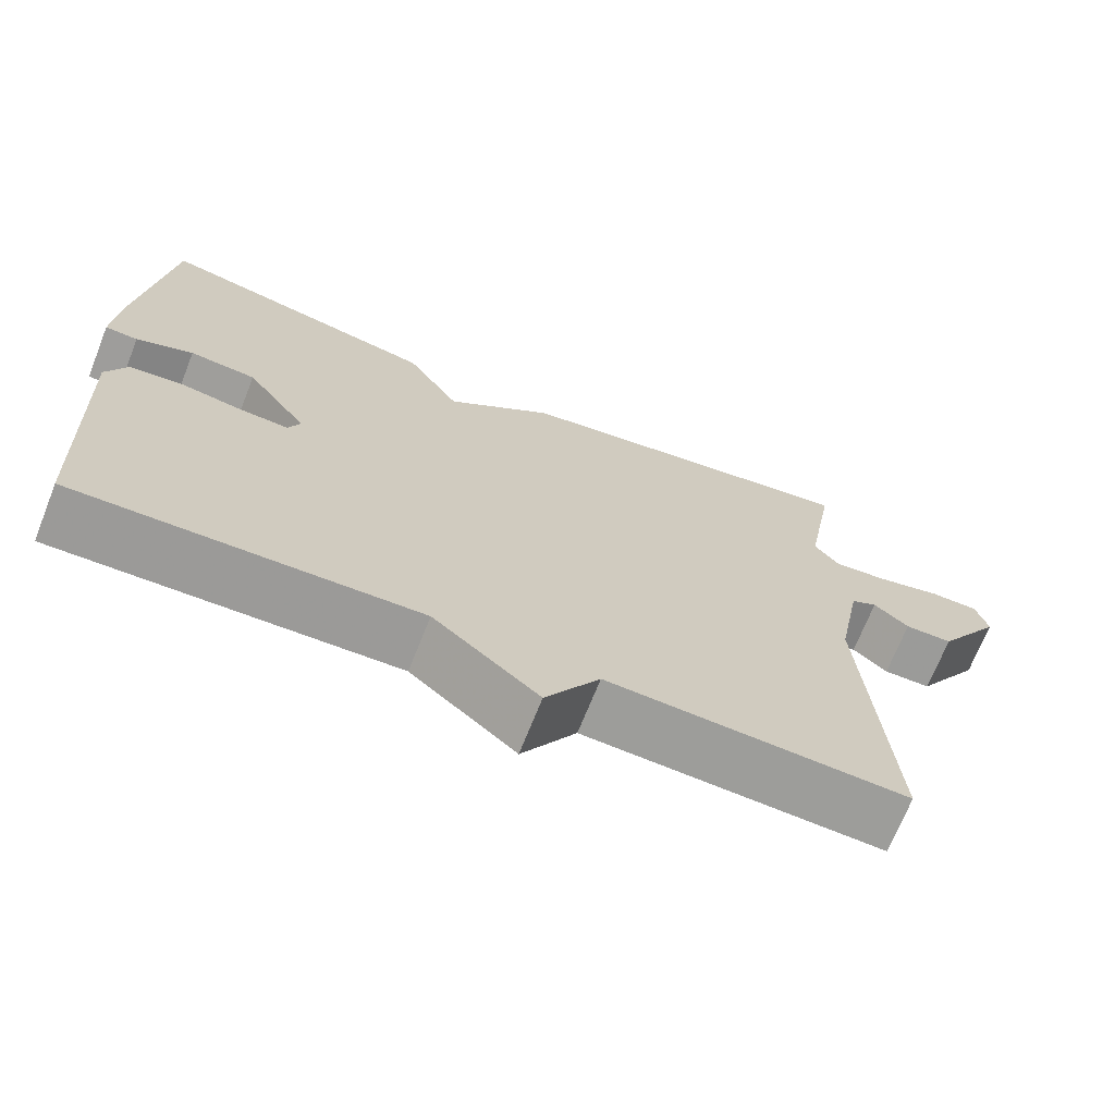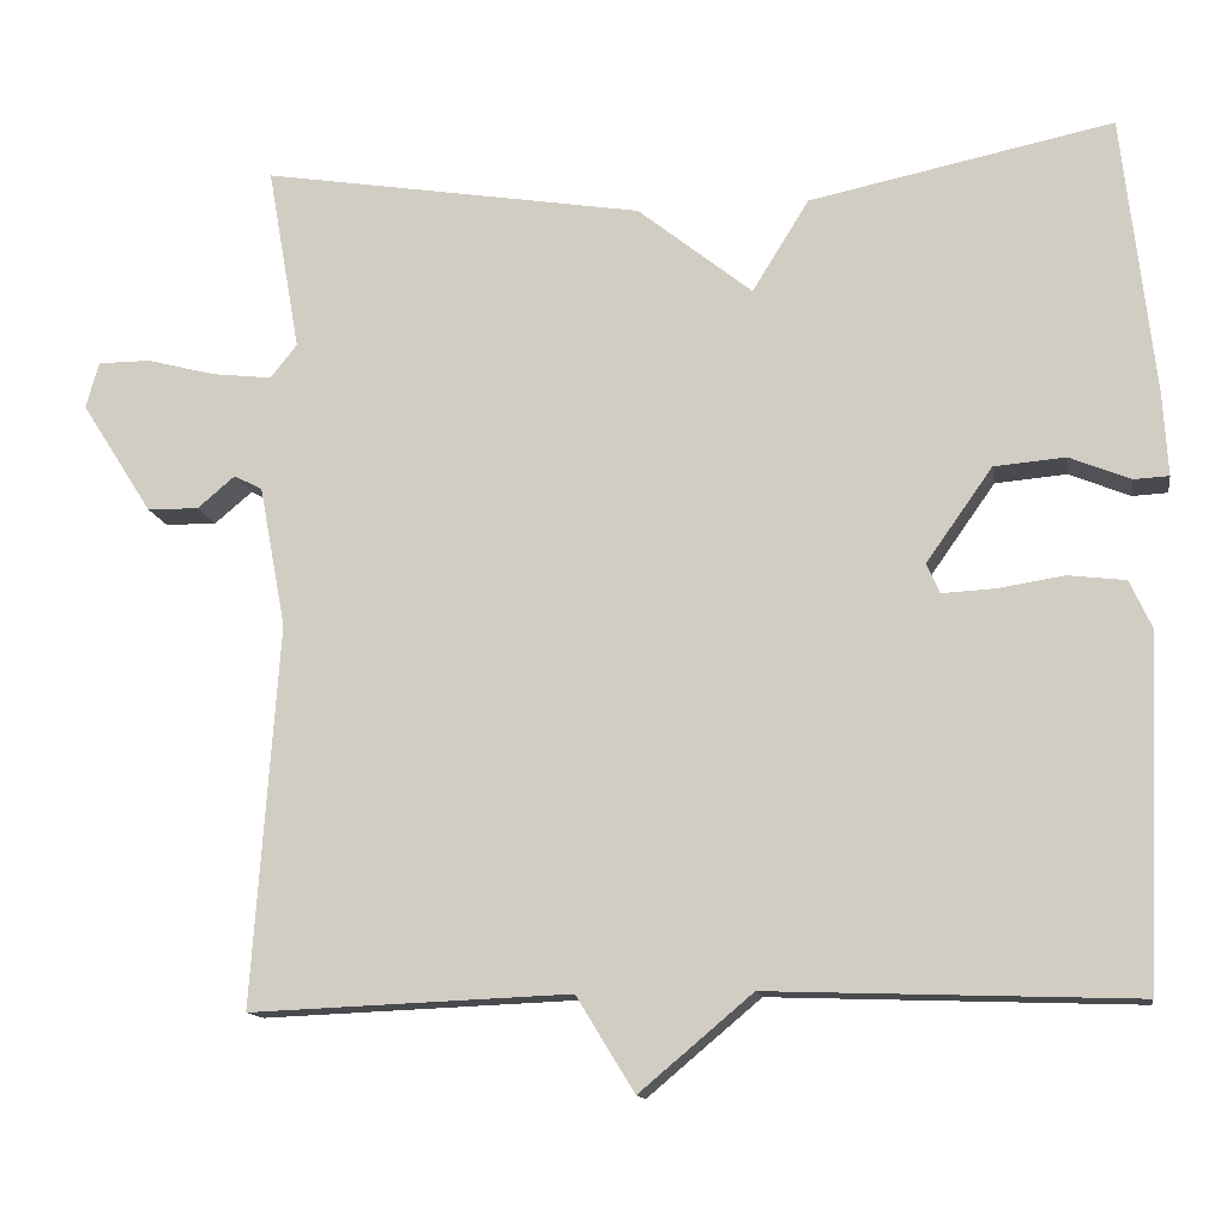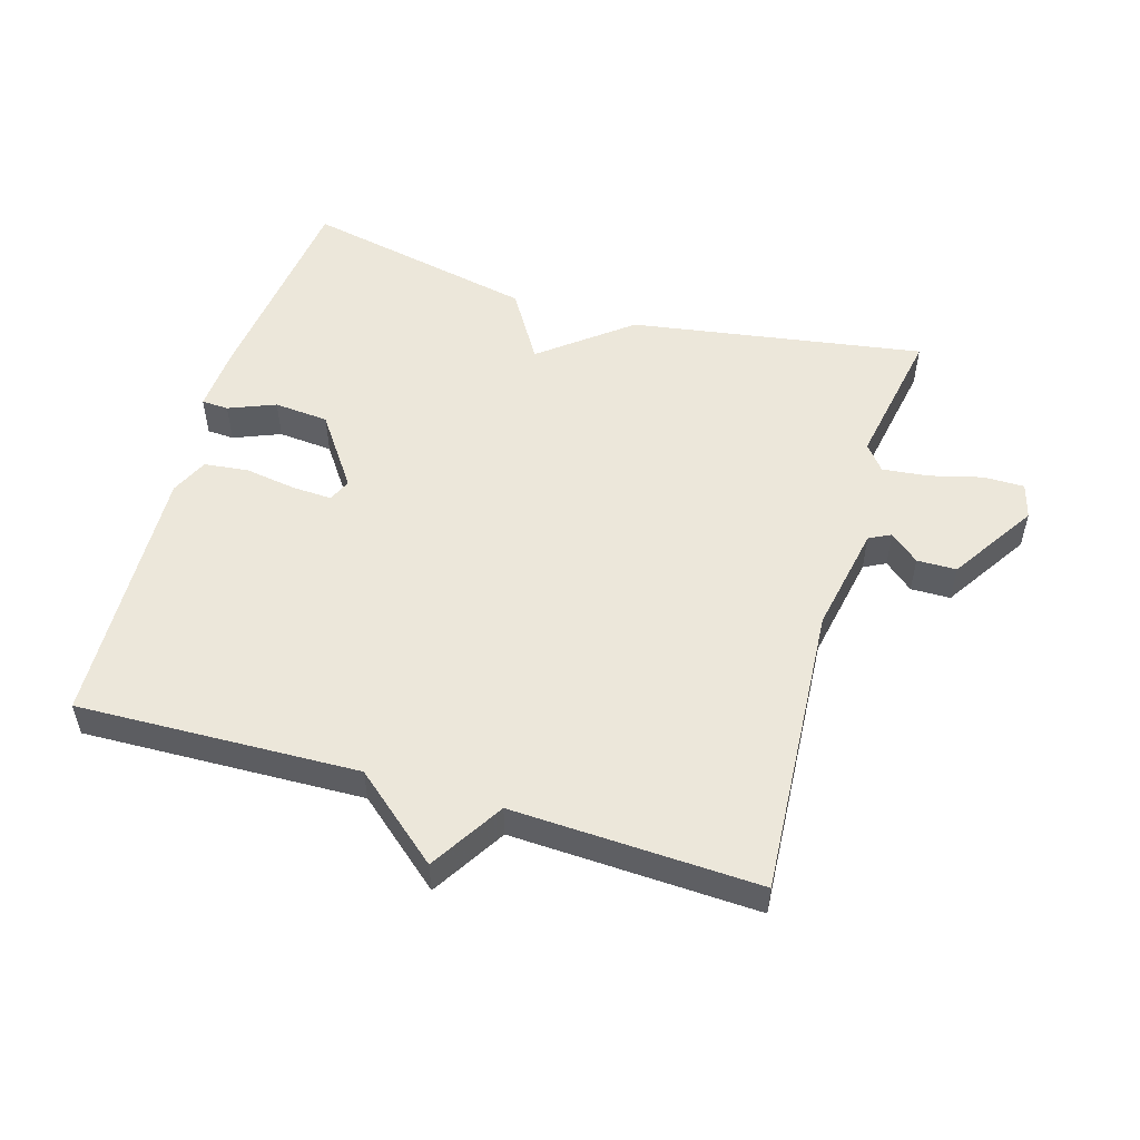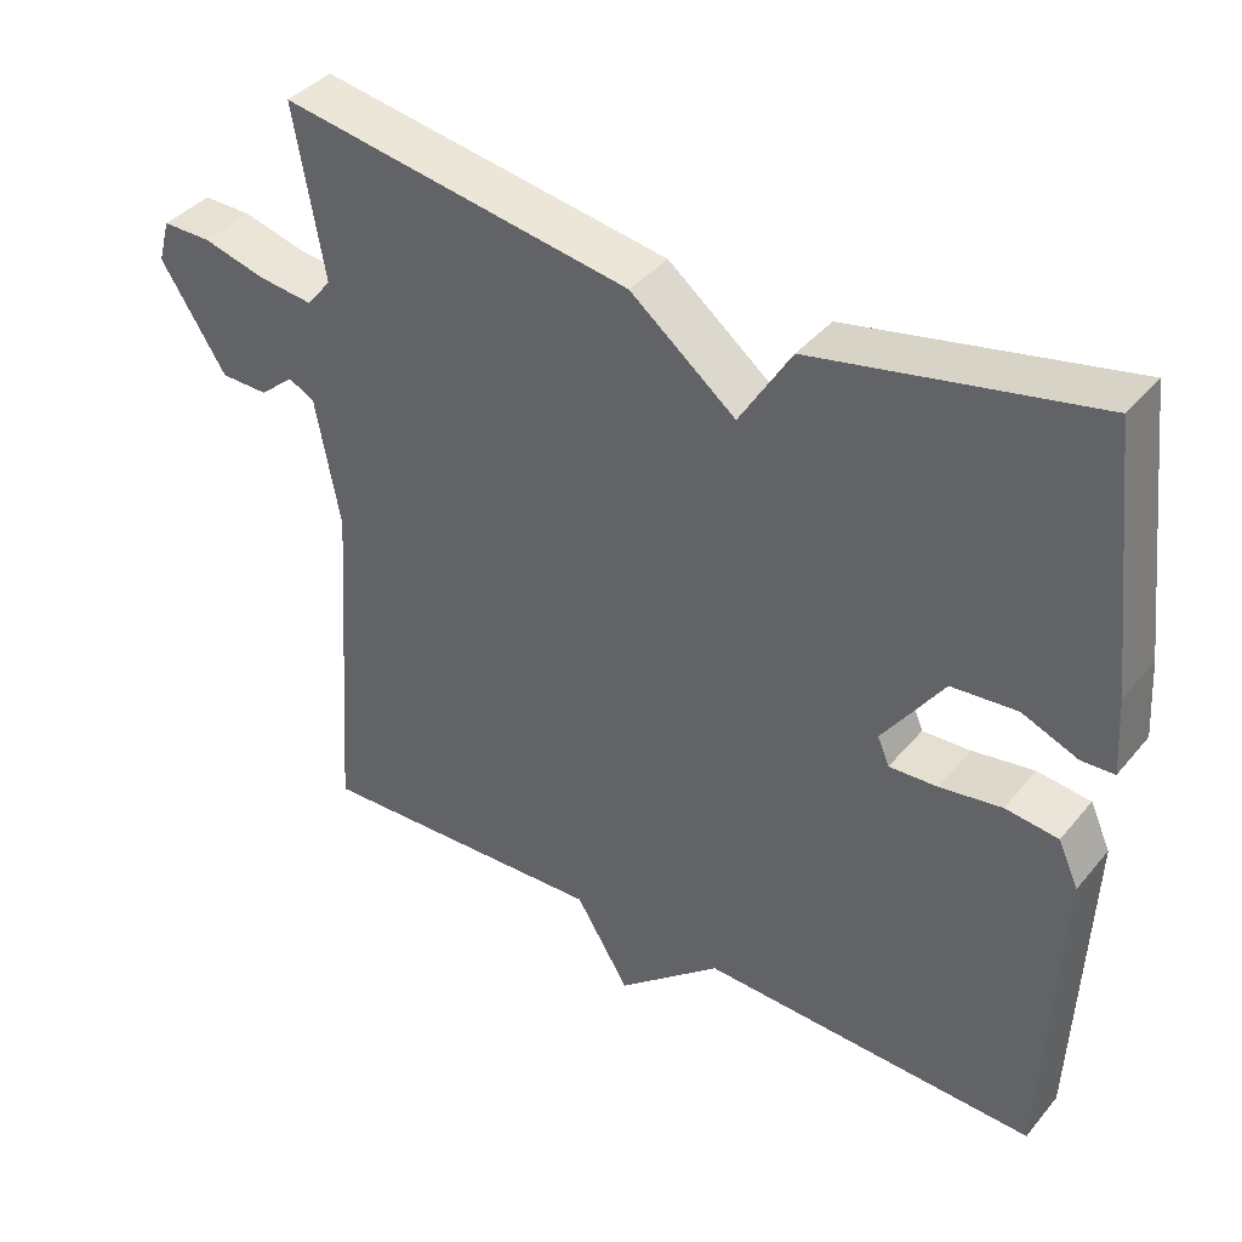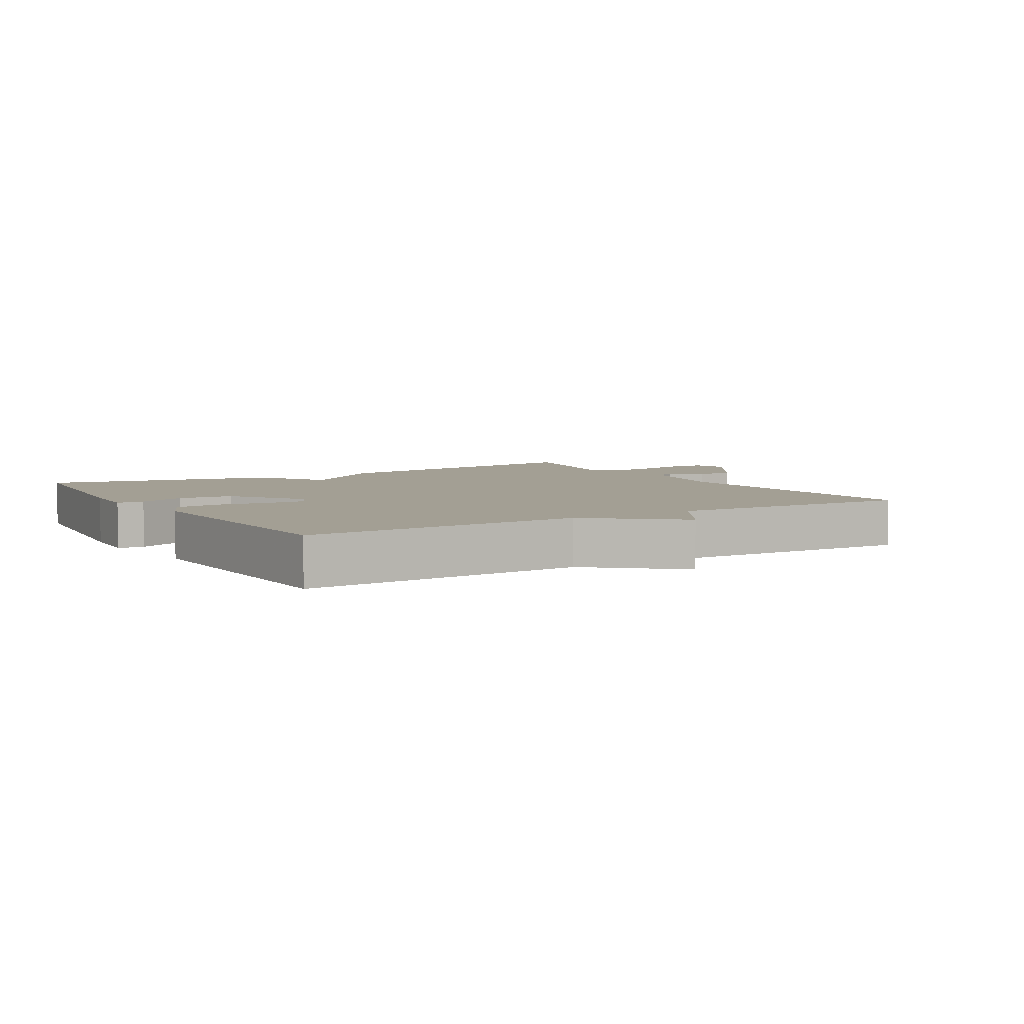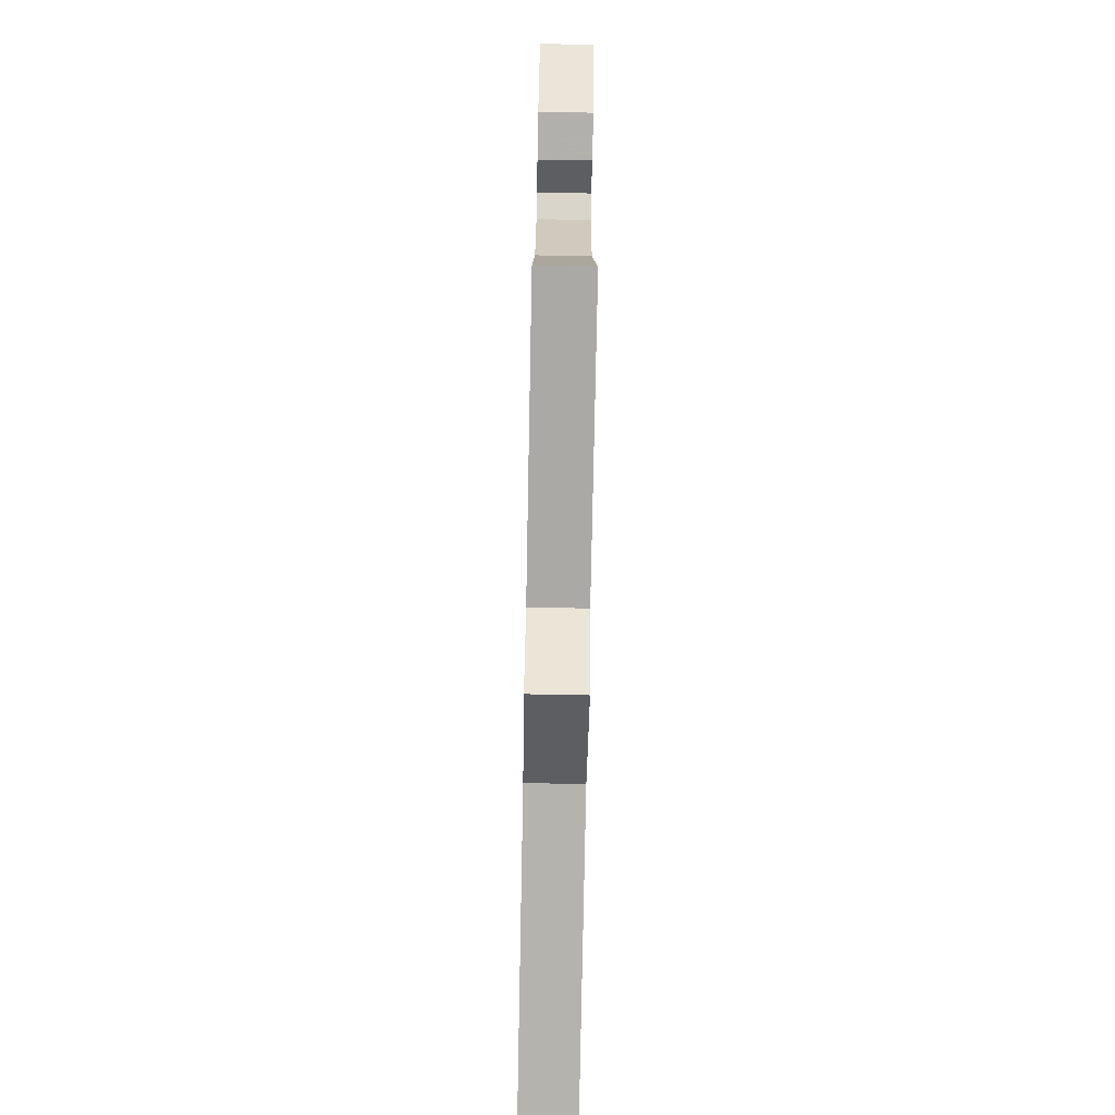
<metadata>
{"format":"obj","ext":"obj","renderer":"f3d","projection":"perspective","resolution":1024,"background":"white","views":[{"elev":-69.8,"azim":158.3,"up":"+Z"},{"elev":-13.2,"azim":9.2,"up":"+Z"},{"elev":52.8,"azim":-163.3,"up":"+Y"},{"elev":39.4,"azim":35.4,"up":"+Z"},{"elev":5.4,"azim":148.9,"up":"+Y"},{"elev":-77.9,"azim":-91.1,"up":"+Z"}]}
</metadata>
<code>
v -0.5 0.07 0.5
v -0.054 0.07 0.427
v 0.08 0.07 0.32
v 0.146 0.07 0.427
v 0.5 0.07 0.5
v 0.537 0.07 0.174
v 0.543 0.07 0.077
v 0.502 0.07 0.075
v 0.431 0.07 0.104
v 0.348 0.07 0.097
v 0.271 0.07 -0.012
v 0.286 0.07 -0.047
v 0.347 0.07 -0.044
v 0.425 0.07 -0.032
v 0.492 0.07 -0.04
v 0.518 0.07 -0.097
v 0.5 0.07 -0.5
v 0.074 0.07 -0.485
v -0.058 0.07 -0.596
v -0.126 0.07 -0.485
v -0.5 0.07 -0.5
v -0.469 0.07 -0.056
v -0.5 0.07 0.109
v -0.533 0.07 0.126
v -0.577 0.07 0.089
v -0.637 0.07 0.09
v -0.72 0.07 0.22
v -0.705 0.07 0.274
v -0.643 0.07 0.274
v -0.563 0.07 0.253
v -0.493 0.07 0.245
v -0.462 0.07 0.284
v -0.5 0 0.5
v -0.054 0 0.427
v 0.08 0 0.32
v 0.146 0 0.427
v 0.5 0 0.5
v 0.537 0 0.174
v 0.543 0 0.077
v 0.502 0 0.075
v 0.431 0 0.104
v 0.348 0 0.097
v 0.271 0 -0.012
v 0.286 0 -0.047
v 0.347 0 -0.044
v 0.425 0 -0.032
v 0.492 0 -0.04
v 0.518 0 -0.097
v 0.5 0 -0.5
v 0.074 0 -0.485
v -0.058 0 -0.596
v -0.126 0 -0.485
v -0.5 0 -0.5
v -0.469 0 -0.056
v -0.5 0 0.109
v -0.533 0 0.126
v -0.577 0 0.089
v -0.637 0 0.09
v -0.72 0 0.22
v -0.705 0 0.274
v -0.643 0 0.274
v -0.563 0 0.253
v -0.493 0 0.245
v -0.462 0 0.284
f 28 29 30
f 27 28 30
f 26 27 30
f 25 26 30
f 24 25 30
f 23 24 30 31
f 22 23 31 32
f 20 21 22
f 18 19 20
f 18 20 22 32
f 16 17 18
f 15 16 18
f 14 15 18
f 13 14 18
f 12 13 18
f 1 2 3
f 32 1 3
f 18 32 3
f 12 18 3
f 11 12 3
f 7 8 9
f 6 7 9
f 5 6 9
f 4 5 9
f 3 4 9
f 3 9 10
f 3 10 11
f 62 61 60
f 62 60 59
f 62 59 58
f 62 58 57
f 62 57 56
f 63 62 56 55
f 64 63 55 54
f 54 53 52
f 52 51 50
f 64 54 52 50
f 50 49 48
f 50 48 47
f 50 47 46
f 50 46 45
f 50 45 44
f 35 34 33
f 35 33 64
f 35 64 50
f 35 50 44
f 35 44 43
f 41 40 39
f 41 39 38
f 41 38 37
f 41 37 36
f 41 36 35
f 42 41 35
f 43 42 35
f 1 33 34 2
f 2 34 35 3
f 3 35 36 4
f 4 36 37 5
f 5 37 38 6
f 6 38 39 7
f 7 39 40 8
f 8 40 41 9
f 9 41 42 10
f 10 42 43 11
f 11 43 44 12
f 12 44 45 13
f 13 45 46 14
f 14 46 47 15
f 15 47 48 16
f 16 48 49 17
f 17 49 50 18
f 18 50 51 19
f 19 51 52 20
f 20 52 53 21
f 21 53 54 22
f 22 54 55 23
f 23 55 56 24
f 24 56 57 25
f 25 57 58 26
f 26 58 59 27
f 27 59 60 28
f 28 60 61 29
f 29 61 62 30
f 30 62 63 31
f 31 63 64 32
f 32 64 33 1

</code>
